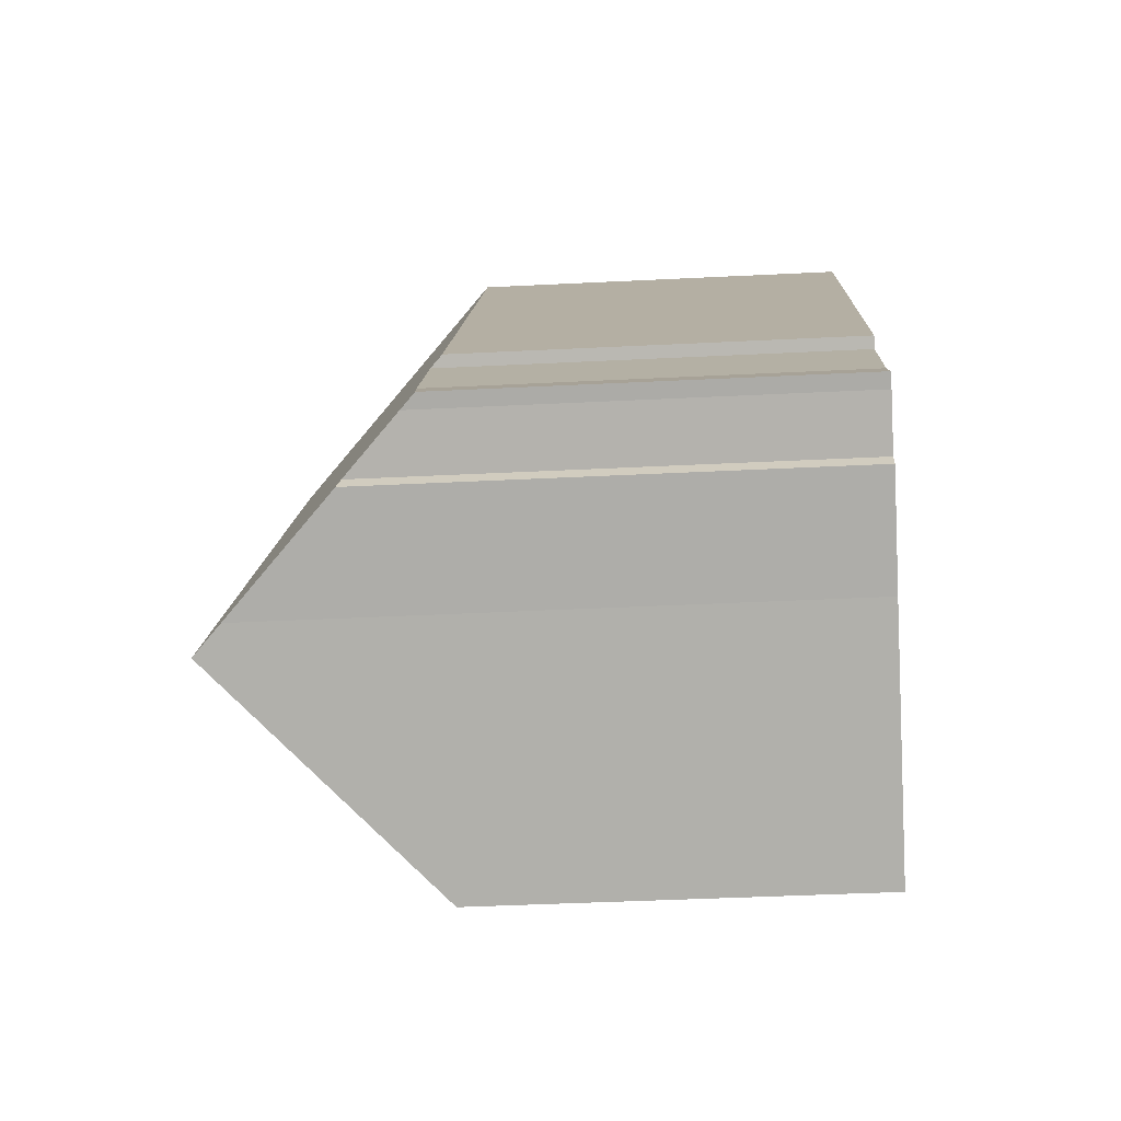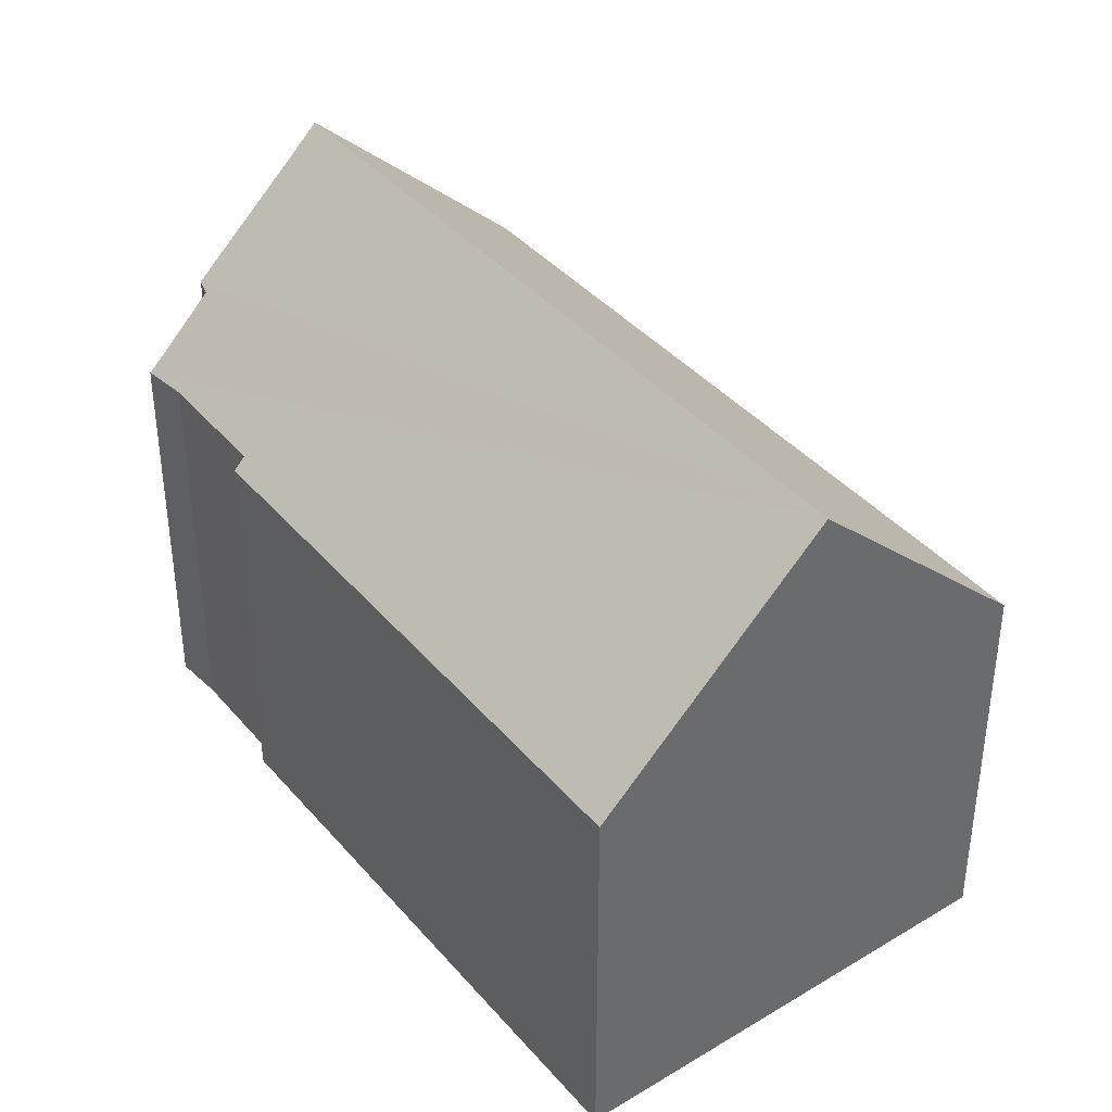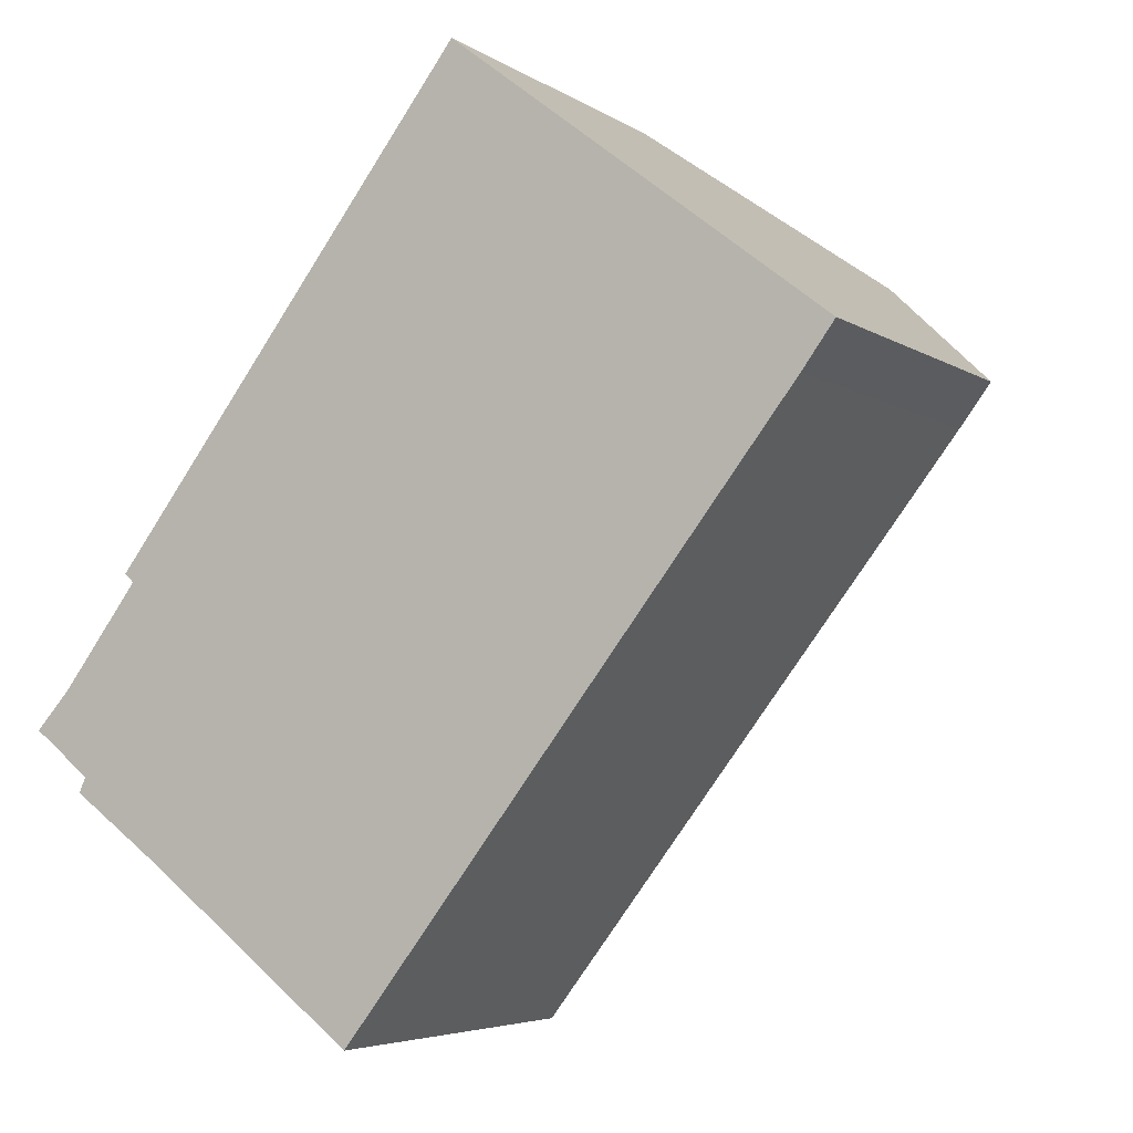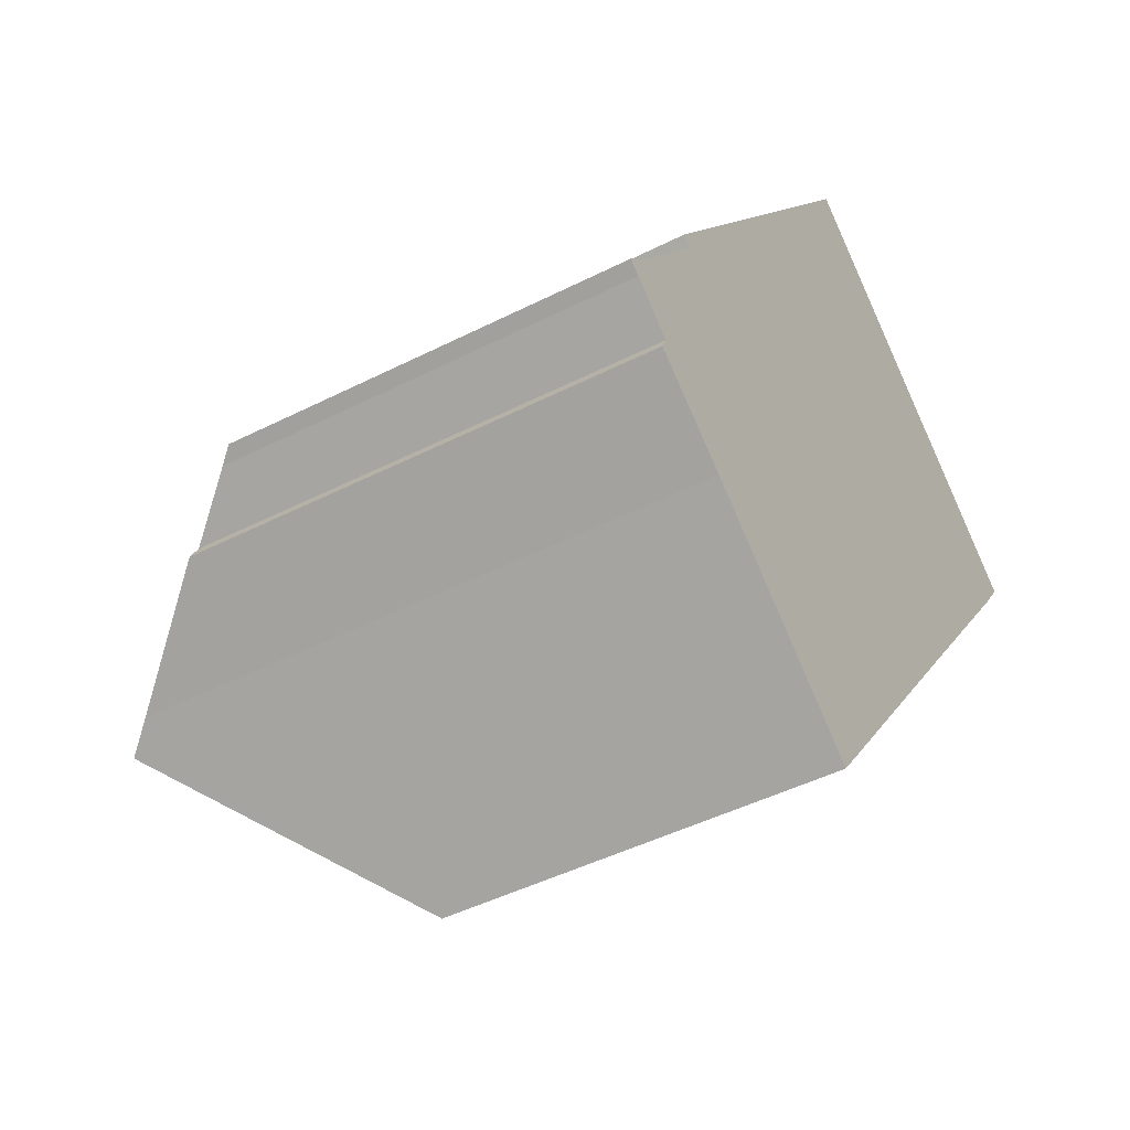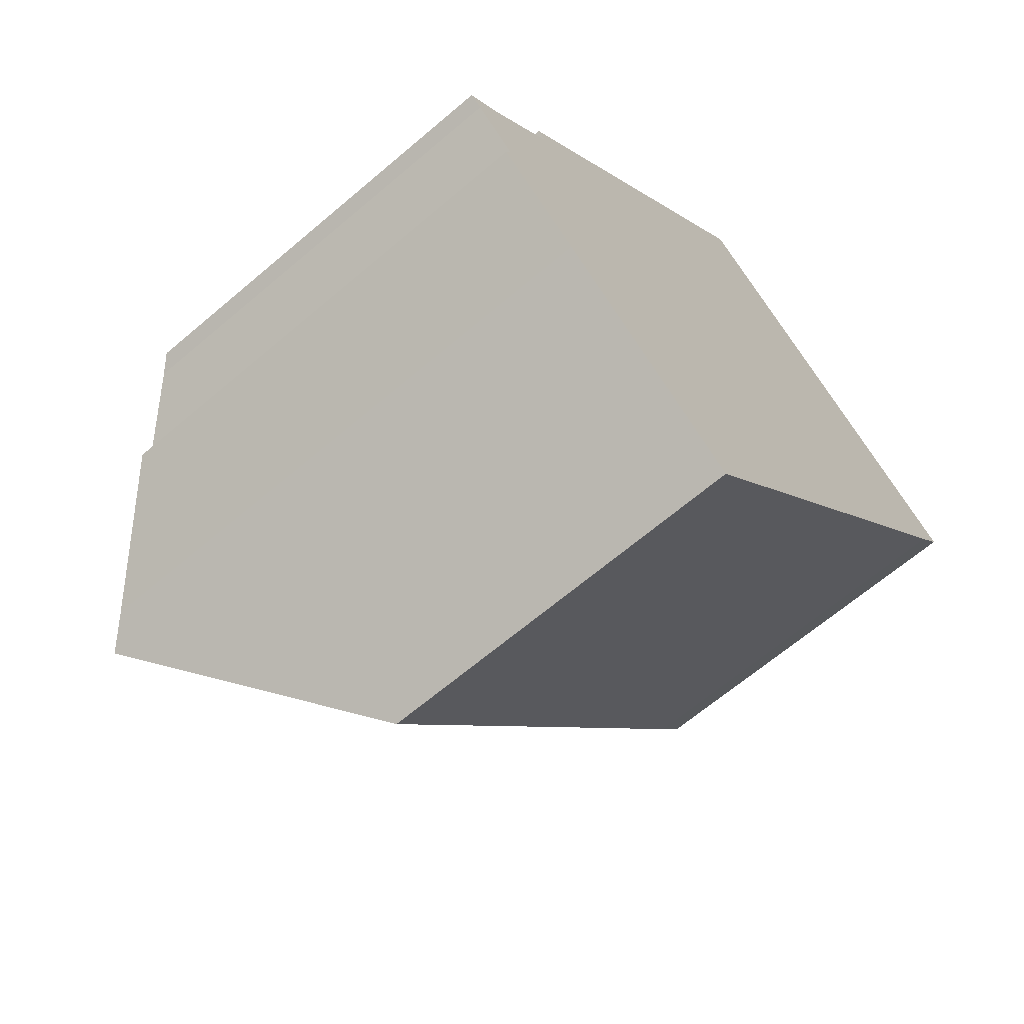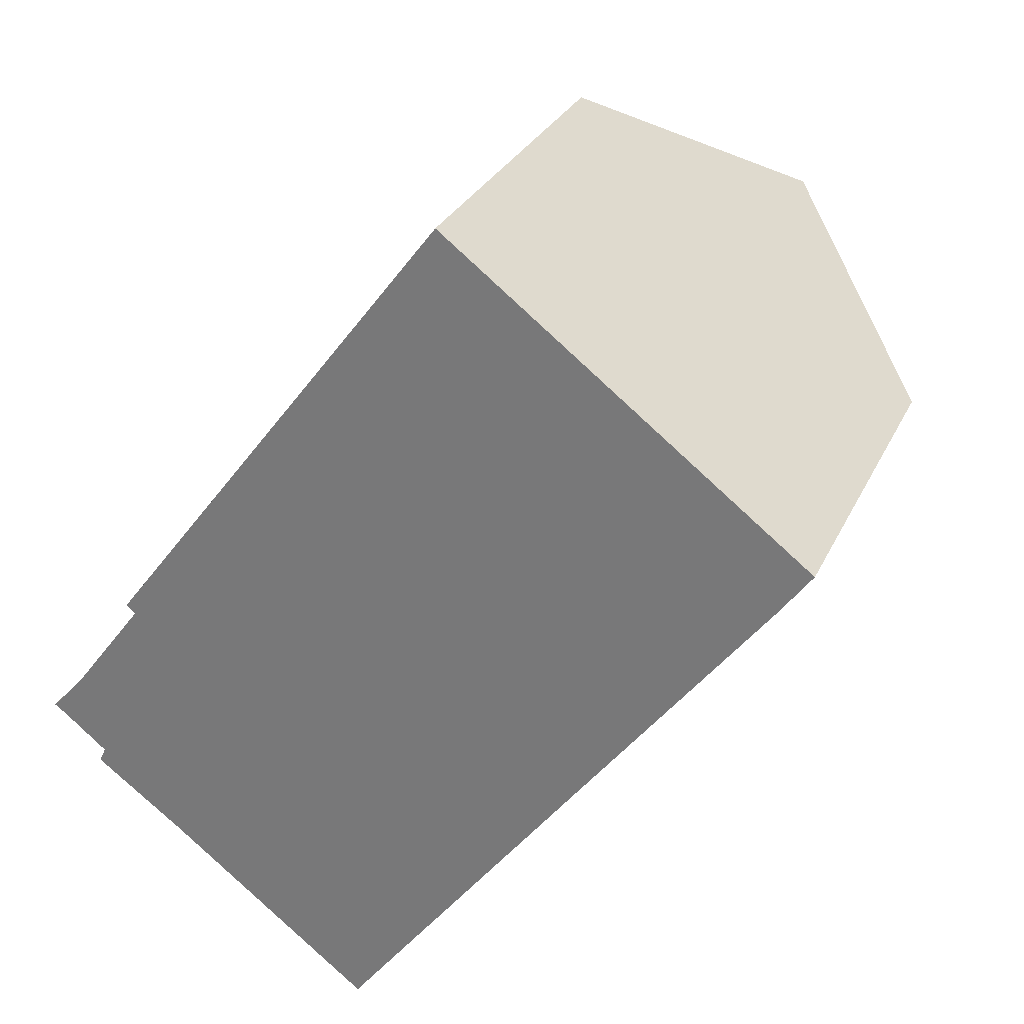
<metadata>
{"format":"obj","ext":"obj","renderer":"f3d","projection":"perspective","resolution":1024,"background":"white","views":[{"elev":-41.1,"azim":-86.5,"up":"+Z"},{"elev":40.1,"azim":0.9,"up":"+Y"},{"elev":-4.9,"azim":27.9,"up":"+Z"},{"elev":-45.8,"azim":-59.7,"up":"+Z"},{"elev":-65.3,"azim":-49.4,"up":"+Z"},{"elev":28.5,"azim":21.2,"up":"+Z"}]}
</metadata>
<code>
v  15.25 7.22 6.134
v  3.069 11.22 -2.692
v  11.86 11.22 8.759
v  14.66 7.199 5.329
v  11.12 7.213 0.735
v  6.459 7.22 -5.323
v  2.632 10.7 -2.353
v  0.928 8.731 -1.098
v  1.049 8.667 -0.828
v  0.229 7.684 -0.163
v  0 7.422 4.545e-16
v  0.637 7.49 0.71
v  2.027 7.465 2.565
v  1.858 7.254 2.717
v  8.433 7.183 11.41
v  0.928 6.723e-17 -1.098
v  1.049 5.07e-17 -0.828
v  0.637 -4.348e-17 0.71
v  0 0 0
v  2.027 -1.571e-16 2.565
v  1.858 -1.664e-16 2.717
v  8.433 -6.985e-16 11.41
v  0.229 9.981e-18 -0.163
v  2.632 1.441e-16 -2.353
v  6.459 3.259e-16 -5.323
v  3.069 1.648e-16 -2.692
v  15.25 -3.756e-16 6.134
v  11.86 -5.363e-16 8.759
v  14.66 -3.263e-16 5.329
v  11.12 -4.501e-17 0.735
g defaultobject
f 1 2 3
f 2 1 4
f 2 4 5
f 2 5 6
f 7 3 2
f 3 7 8
f 3 8 9
f 3 9 10
f 3 10 11
f 3 11 12
f 3 12 13
f 3 13 14
f 3 14 15
f 16 9 8
f 9 16 17
f 11 18 12
f 18 11 19
f 18 13 12
f 13 18 20
f 21 15 14
f 15 21 22
f 17 10 9
f 10 17 23
f 23 11 10
f 11 23 19
f 20 14 13
f 14 20 21
f 24 8 7
f 8 24 16
f 6 7 2
f 7 6 24
f 24 6 25
f 24 25 26
f 15 1 3
f 1 15 22
f 1 22 27
f 27 22 28
f 27 4 1
f 4 27 29
f 29 5 4
f 5 29 6
f 6 29 30
f 6 30 25
f 28 29 27
f 29 28 30
f 30 28 22
f 30 22 21
f 30 21 20
f 20 25 30
f 25 20 18
f 25 18 26
f 26 18 17
f 17 18 23
f 23 18 19
f 26 17 24
f 16 24 17

</code>
